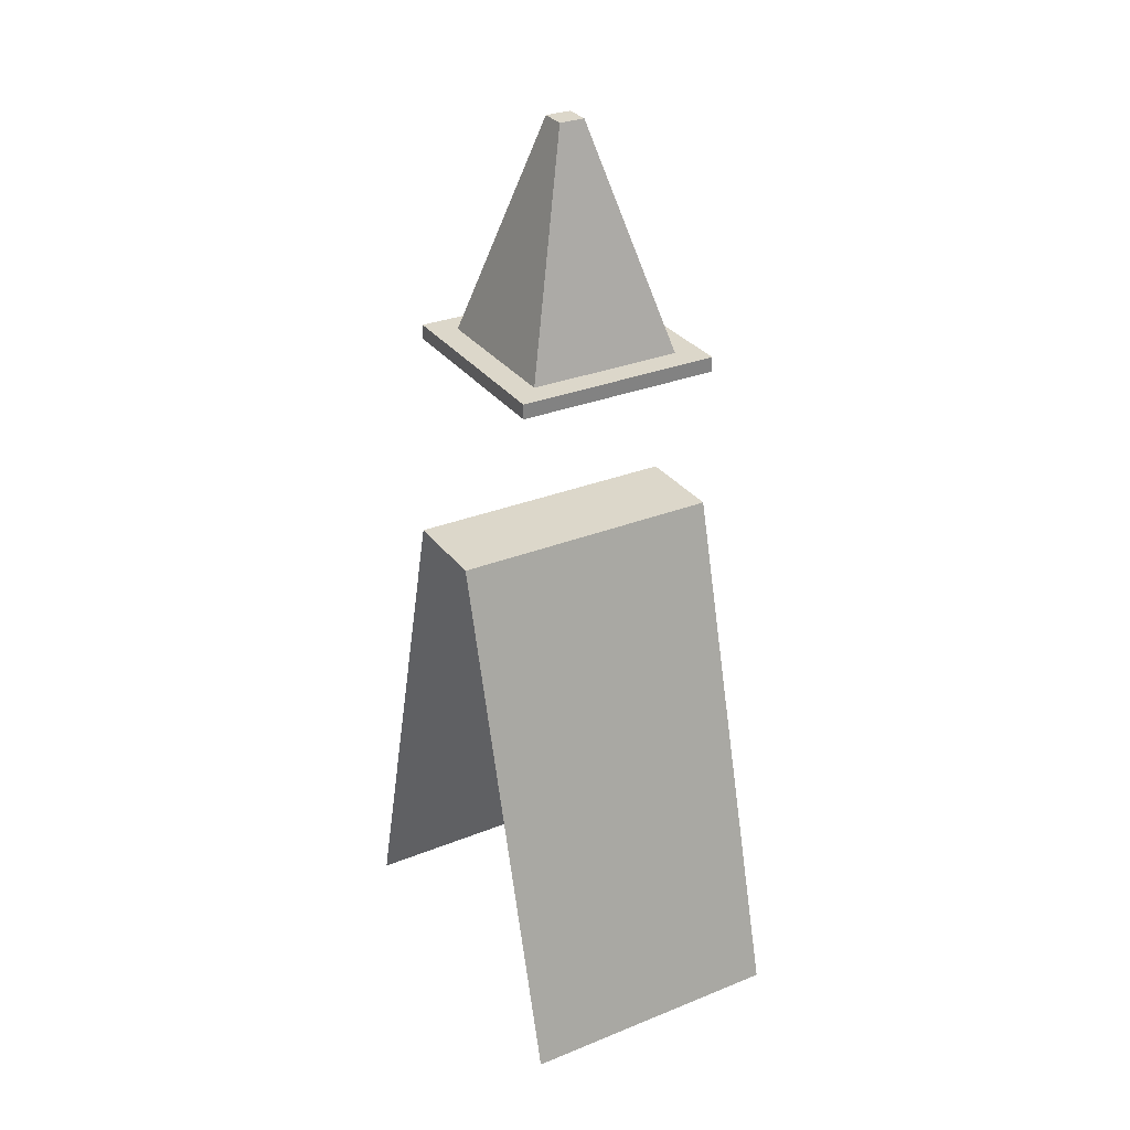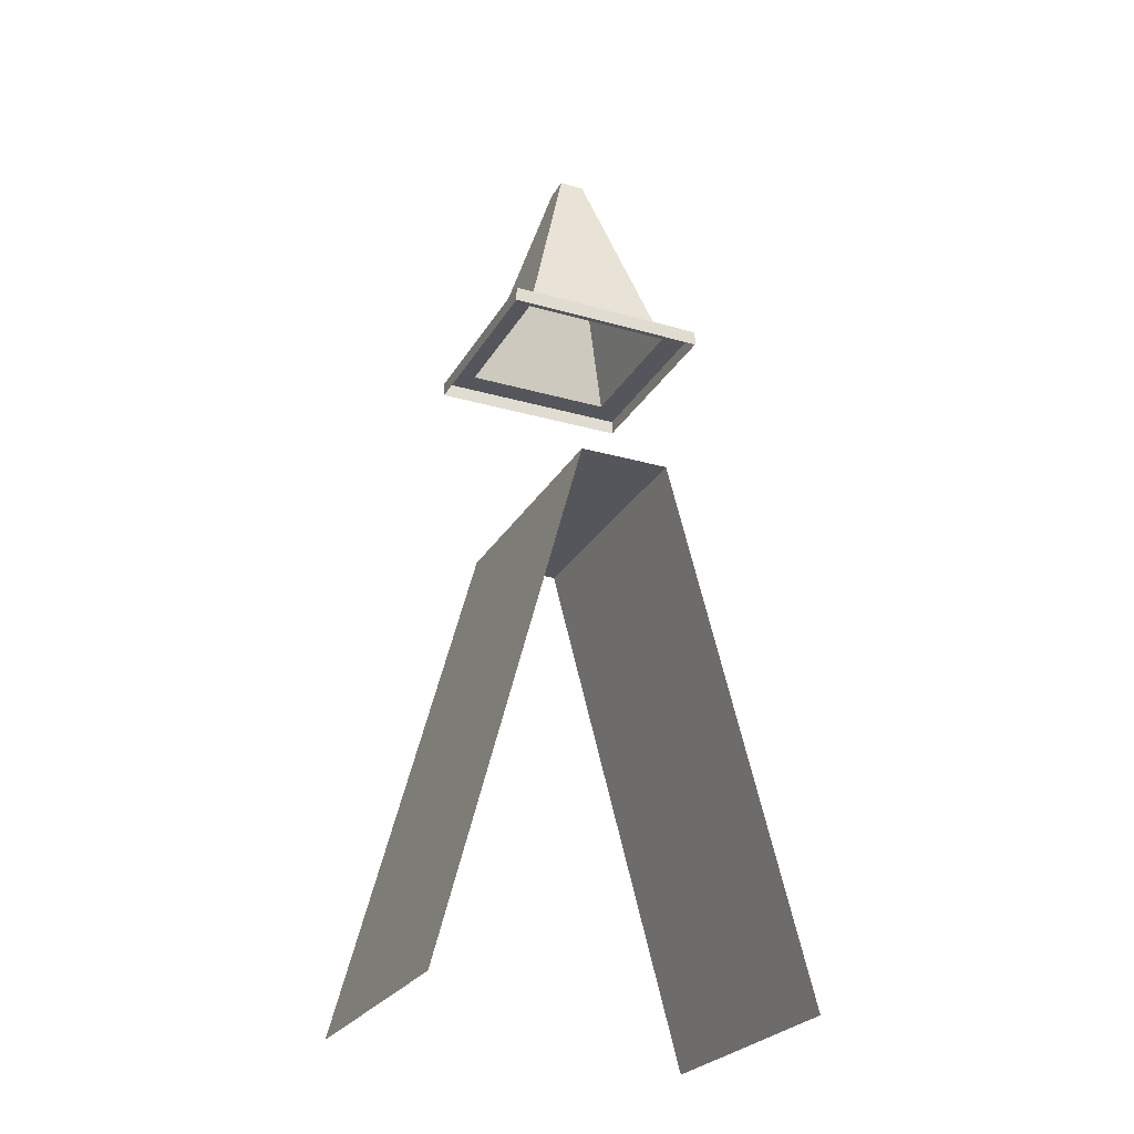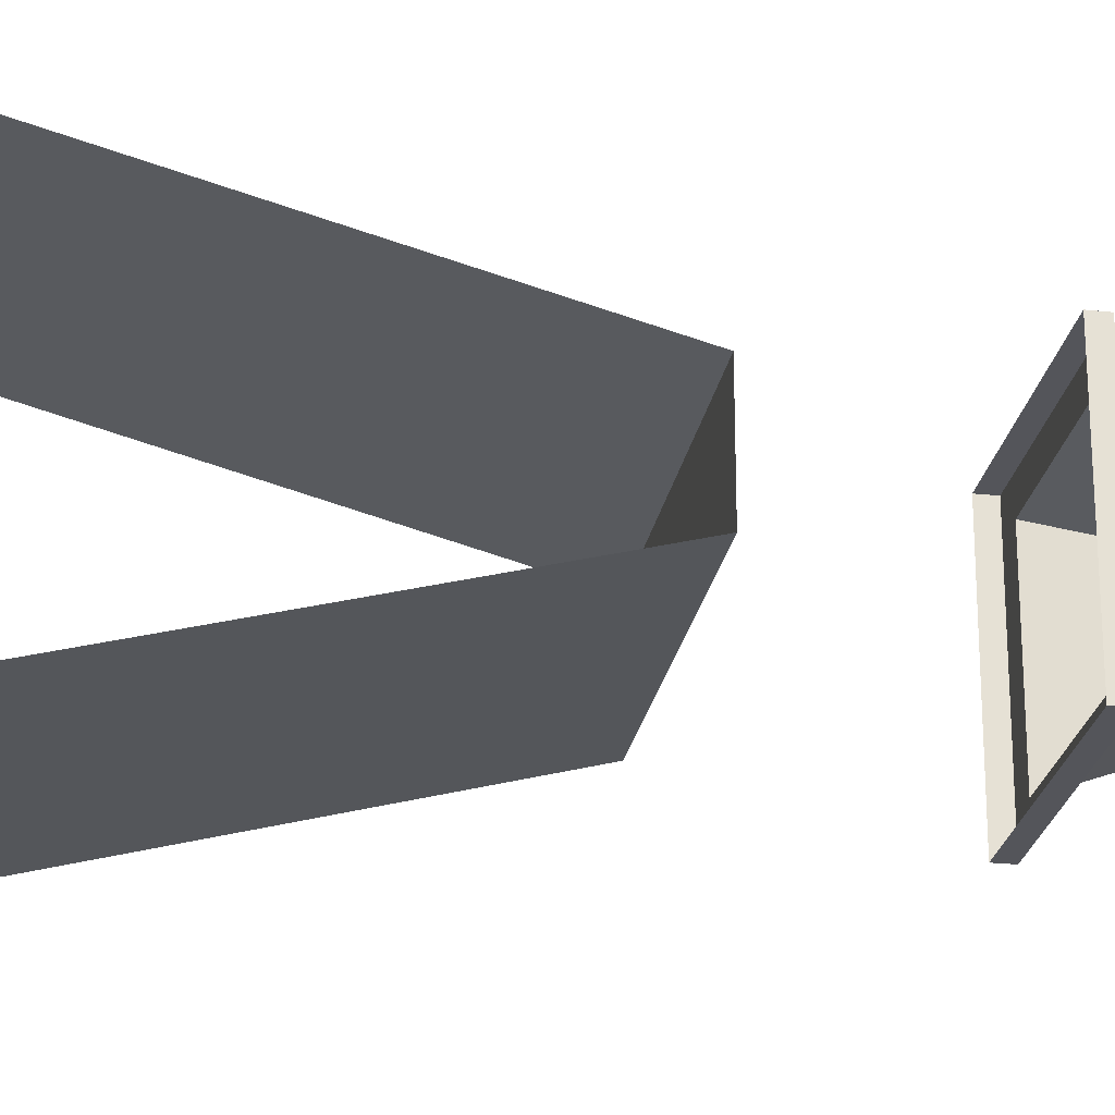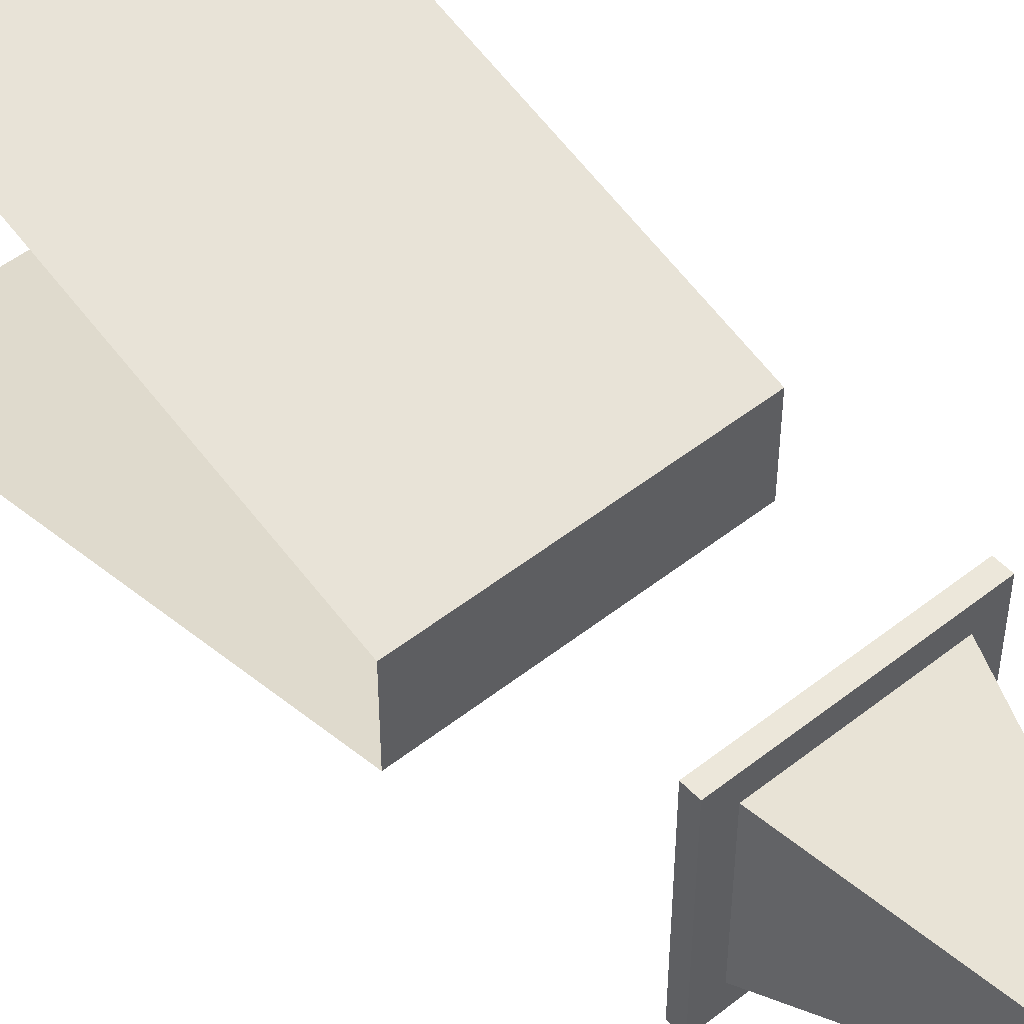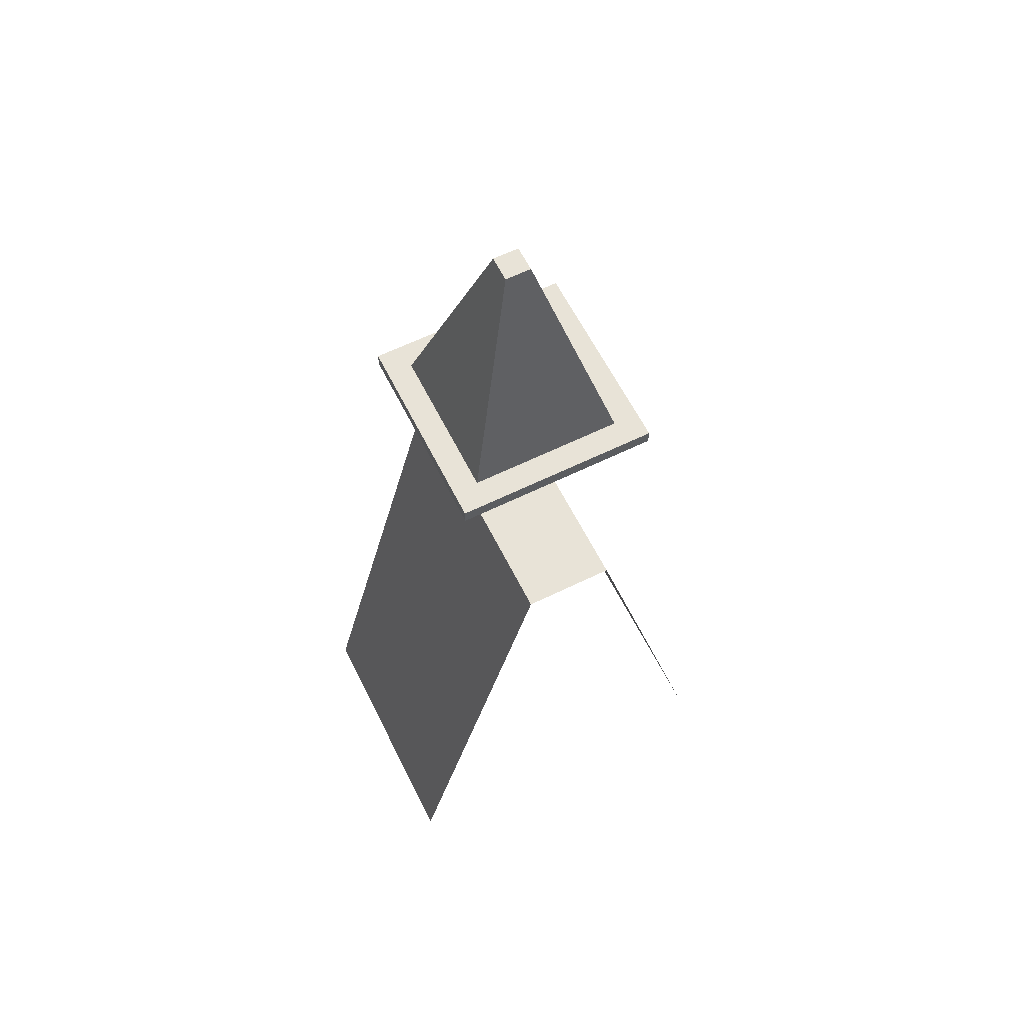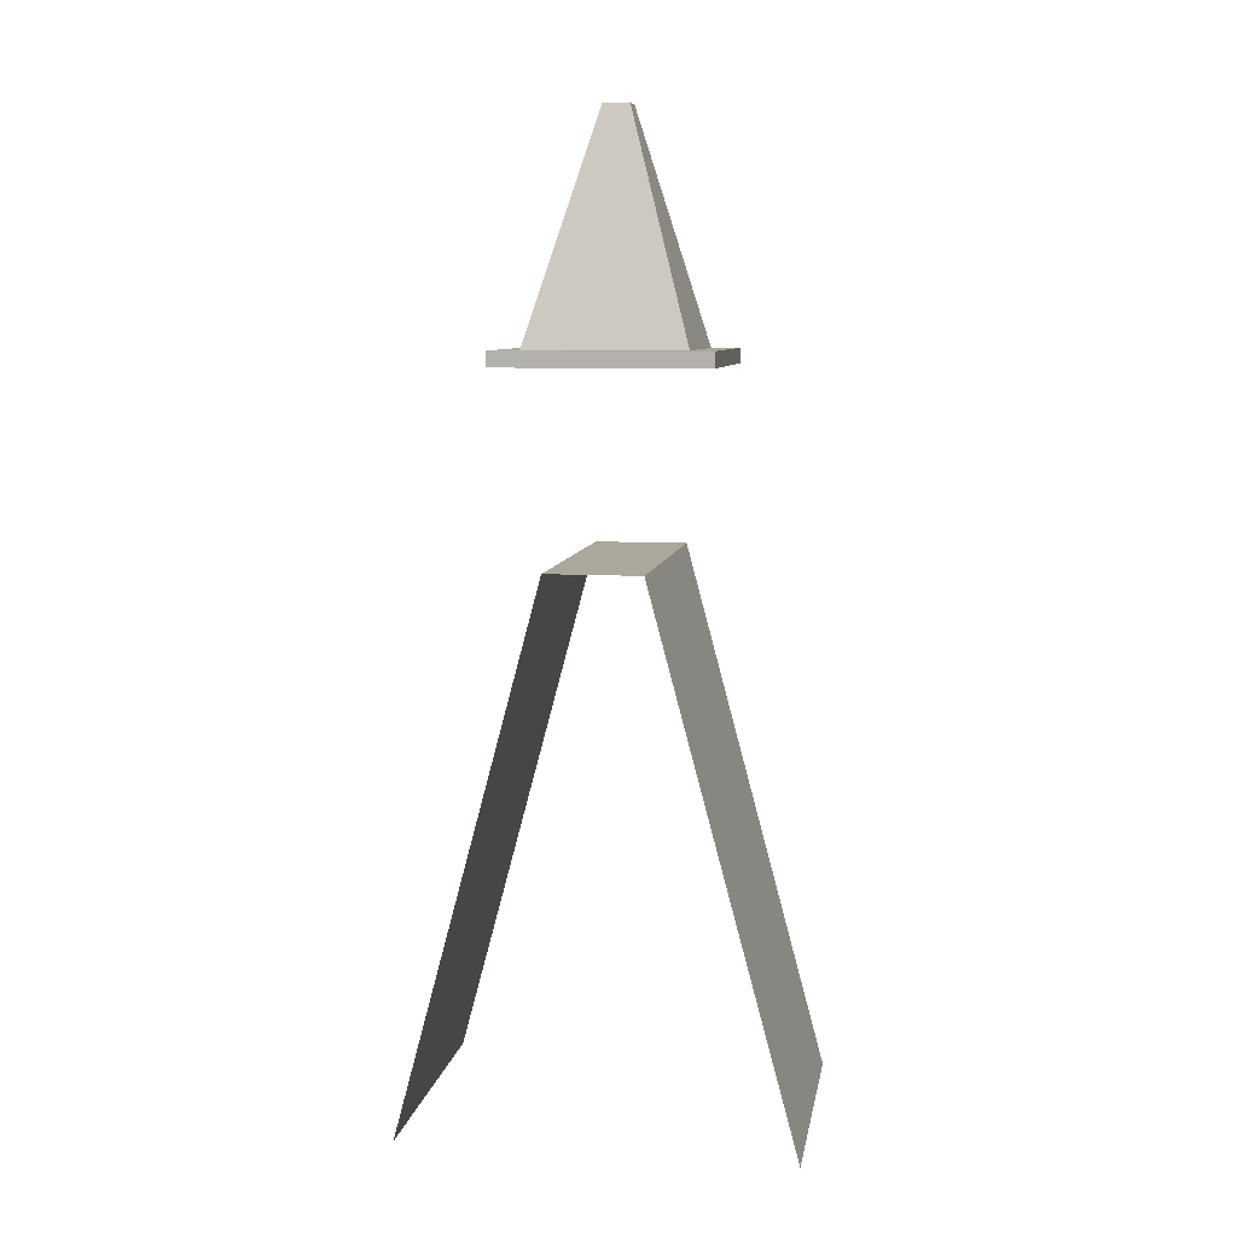
<metadata>
{"format":"obj","ext":"obj","renderer":"f3d","projection":"perspective","resolution":1024,"background":"white","views":[{"elev":30.7,"azim":-29.9,"up":"+Y"},{"elev":-26.3,"azim":65.8,"up":"+Y"},{"elev":-24.9,"azim":80.1,"up":"+Z"},{"elev":50.3,"azim":139.2,"up":"+Z"},{"elev":61.7,"azim":-116.5,"up":"+Y"},{"elev":8.1,"azim":-80.5,"up":"+Y"}]}
</metadata>
<code>
g Plane.001
v -2.346 17.06 2.346
v 2.346 17.06 2.346
v -2.346 17.06 -2.346
v 2.346 17.06 -2.346
v -0.2933 22.14 0.2933
v 0.2933 22.14 0.2933
v -0.2933 22.14 -0.2933
v 0.2933 22.14 -0.2933
v -1.76 17.06 1.76
v 1.76 17.06 1.76
v -1.76 17.06 -1.76
v 1.76 17.06 -1.76
v -2.346 16.71 2.346
v 2.346 16.71 2.346
v -2.346 16.71 -2.346
v 2.346 16.71 -2.346
v -3.15 12.61 -1.05
v 3.15 12.61 -1.05
v -3.15 0.4393 -4.311
v 3.15 0.4393 -4.311
v -3.15 12.61 1.05
v 3.15 12.61 1.05
v -3.15 0.4393 4.311
v 3.15 0.4393 4.311
g Plane.001_Plane.001_None
f 23 22 24
f 22 17 18
f 19 18 17
f 23 21 22
f 22 21 17
f 19 20 18
g Plane.001_Plane.001_None_afk_cone.png
f 2 12 10
f 6 7 5
f 11 4 3
f 10 8 6
f 12 7 8
f 7 9 5
f 9 6 5
f 4 15 3
f 1 14 2
f 2 16 4
f 3 13 1
f 9 1 2
f 2 4 12
f 10 9 2
f 6 8 7
f 1 9 11
f 11 12 4
f 3 1 11
f 10 12 8
f 12 11 7
f 7 11 9
f 9 10 6
f 4 16 15
f 1 13 14
f 2 14 16
f 3 15 13

</code>
